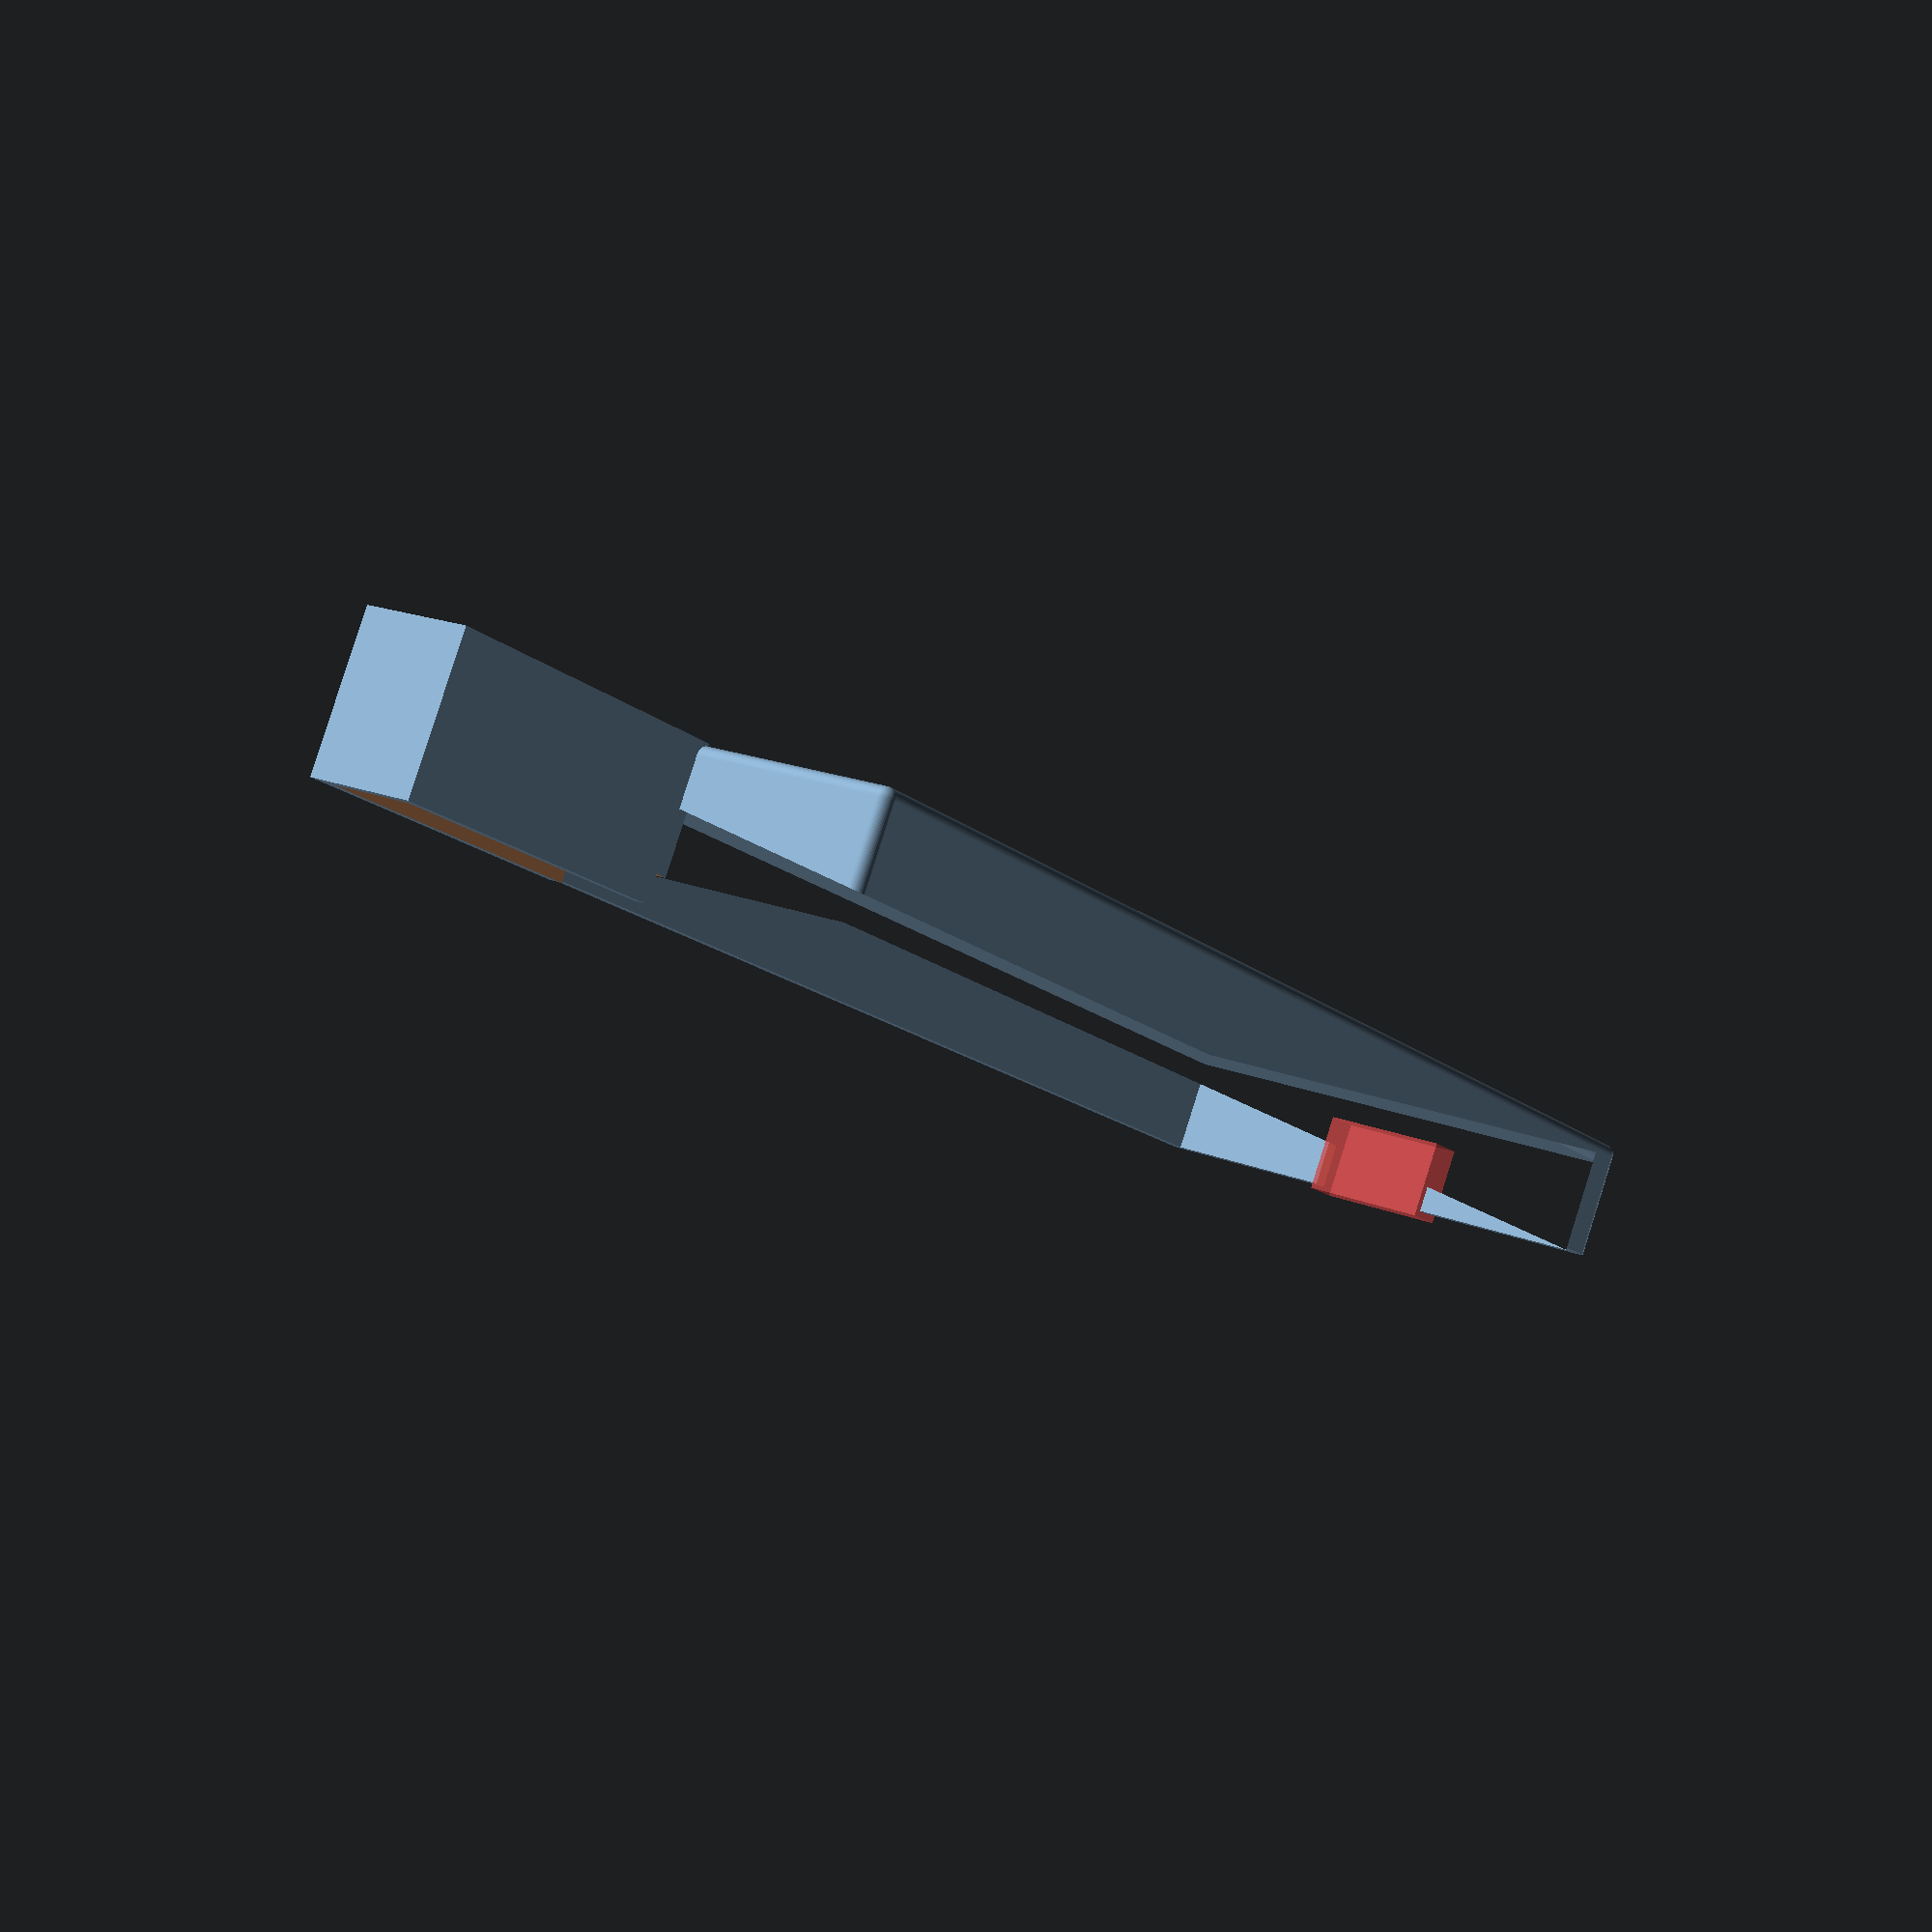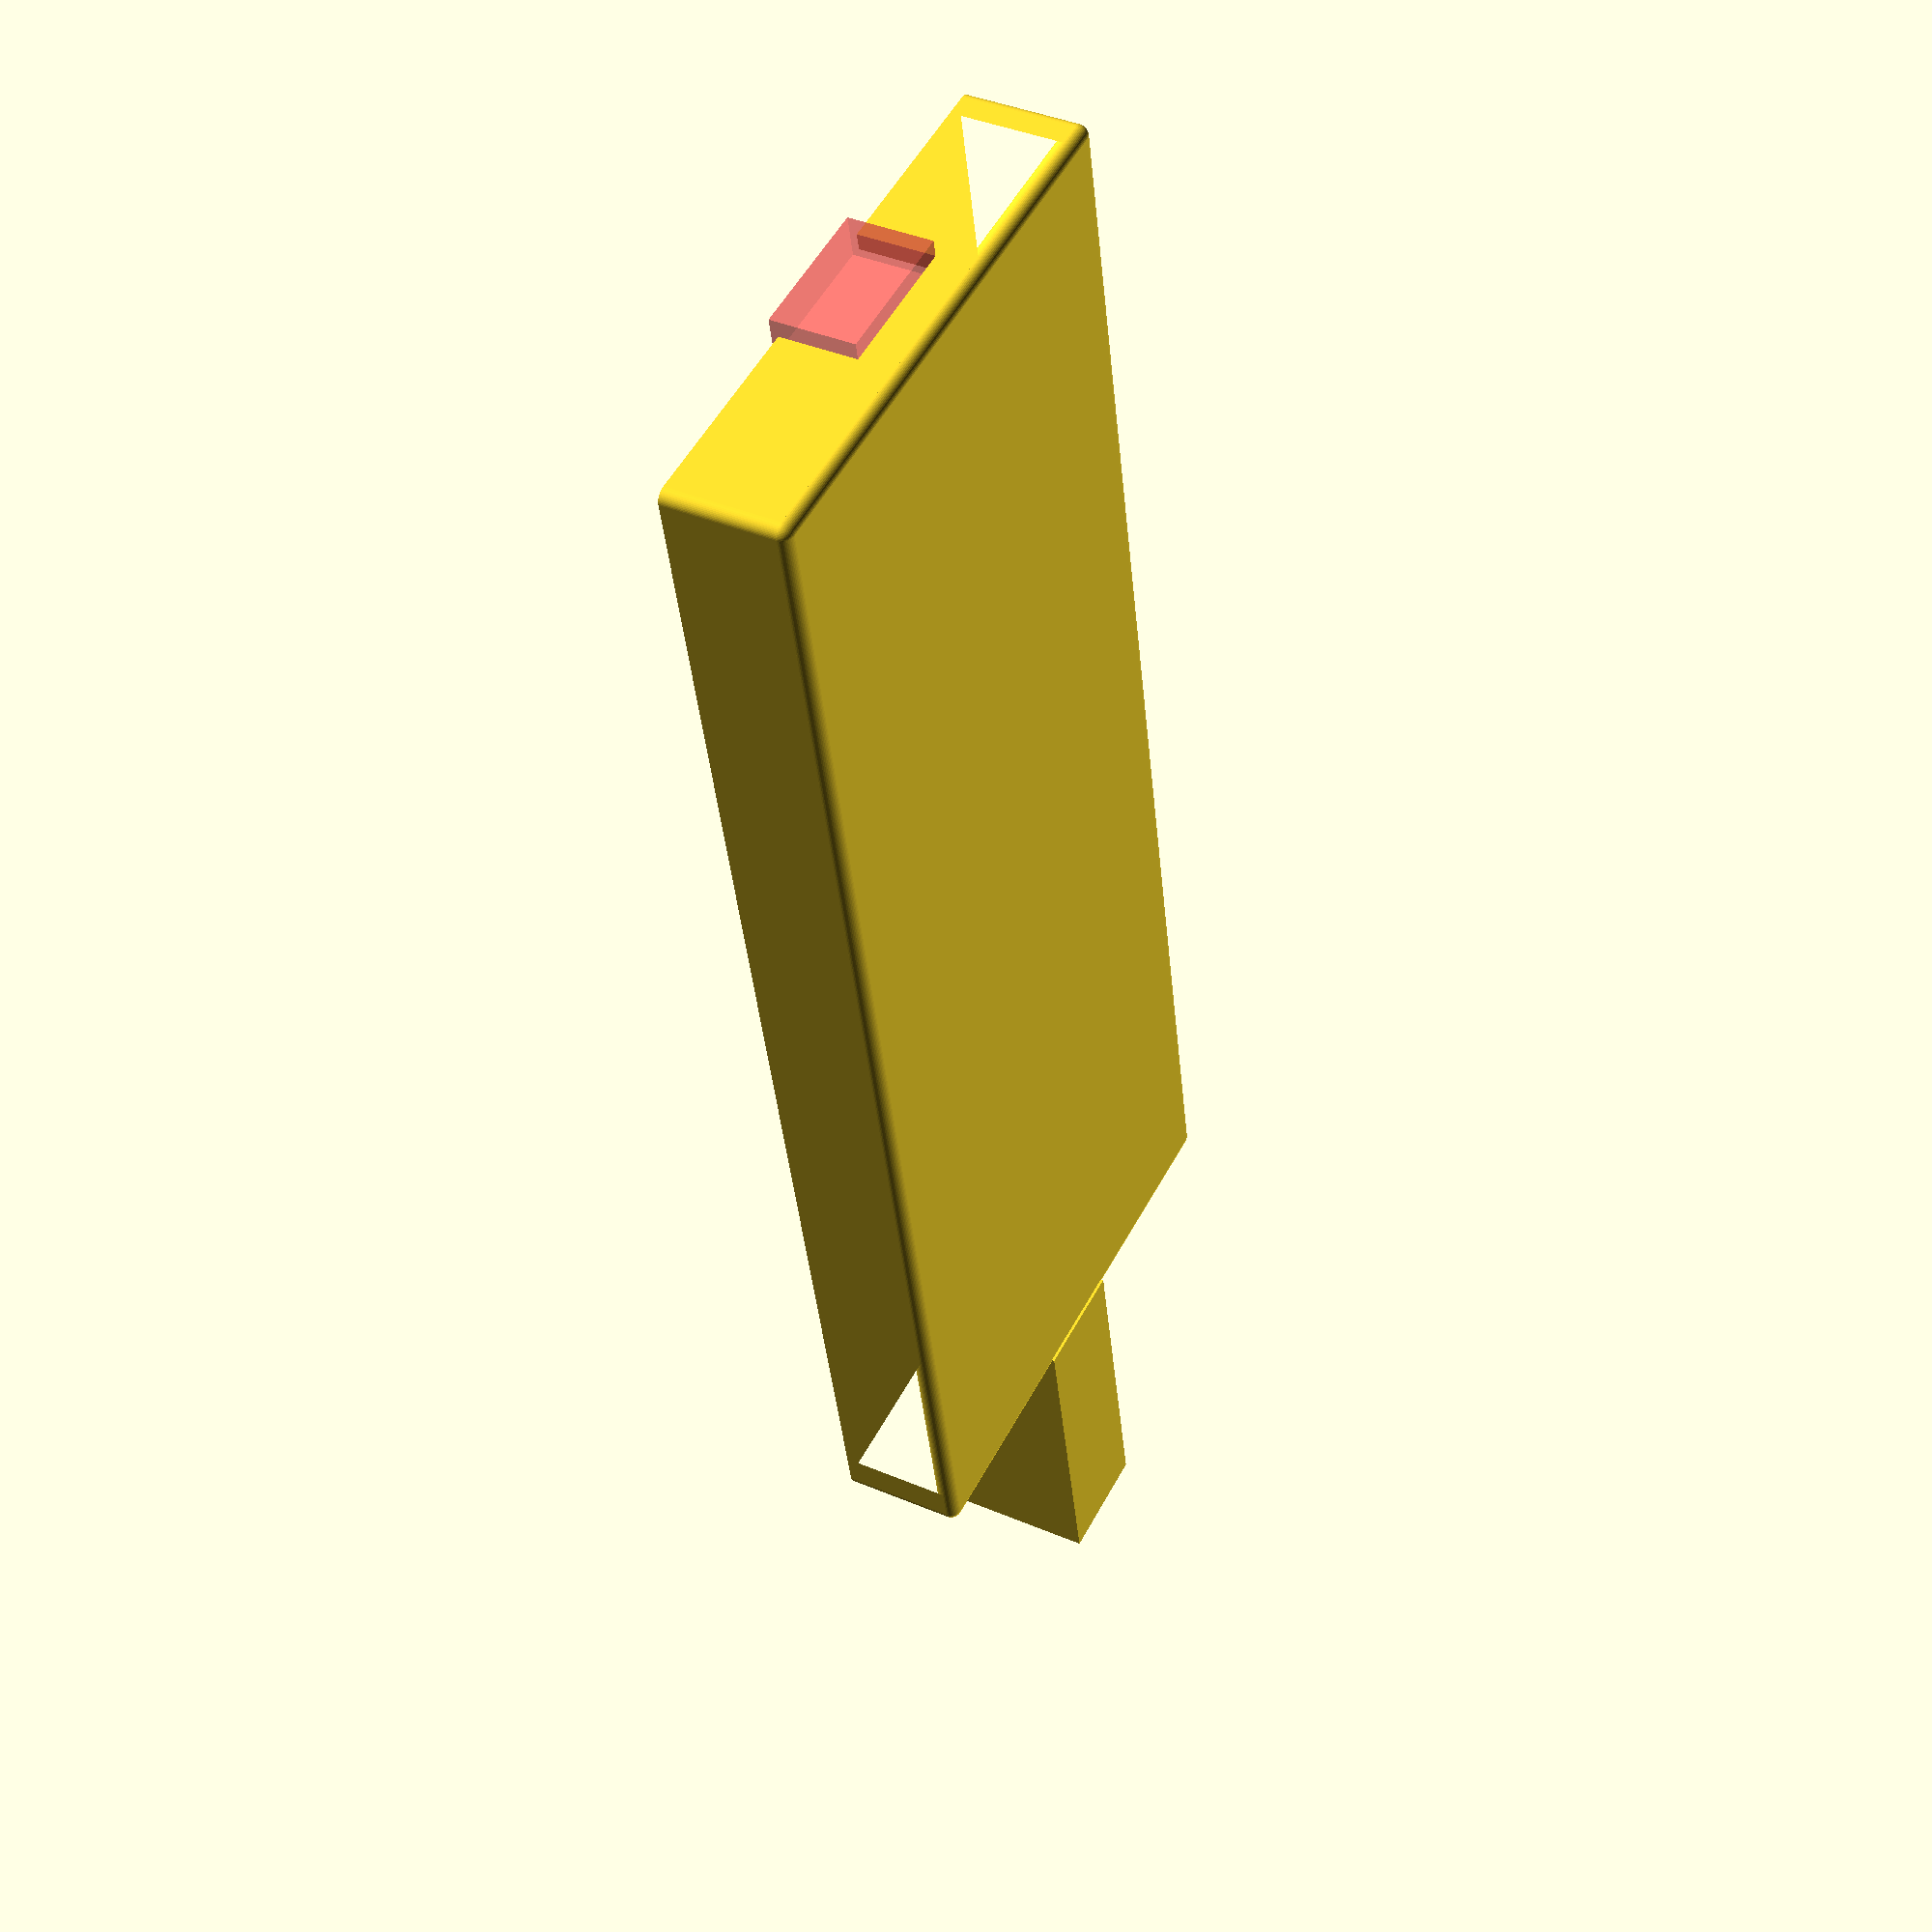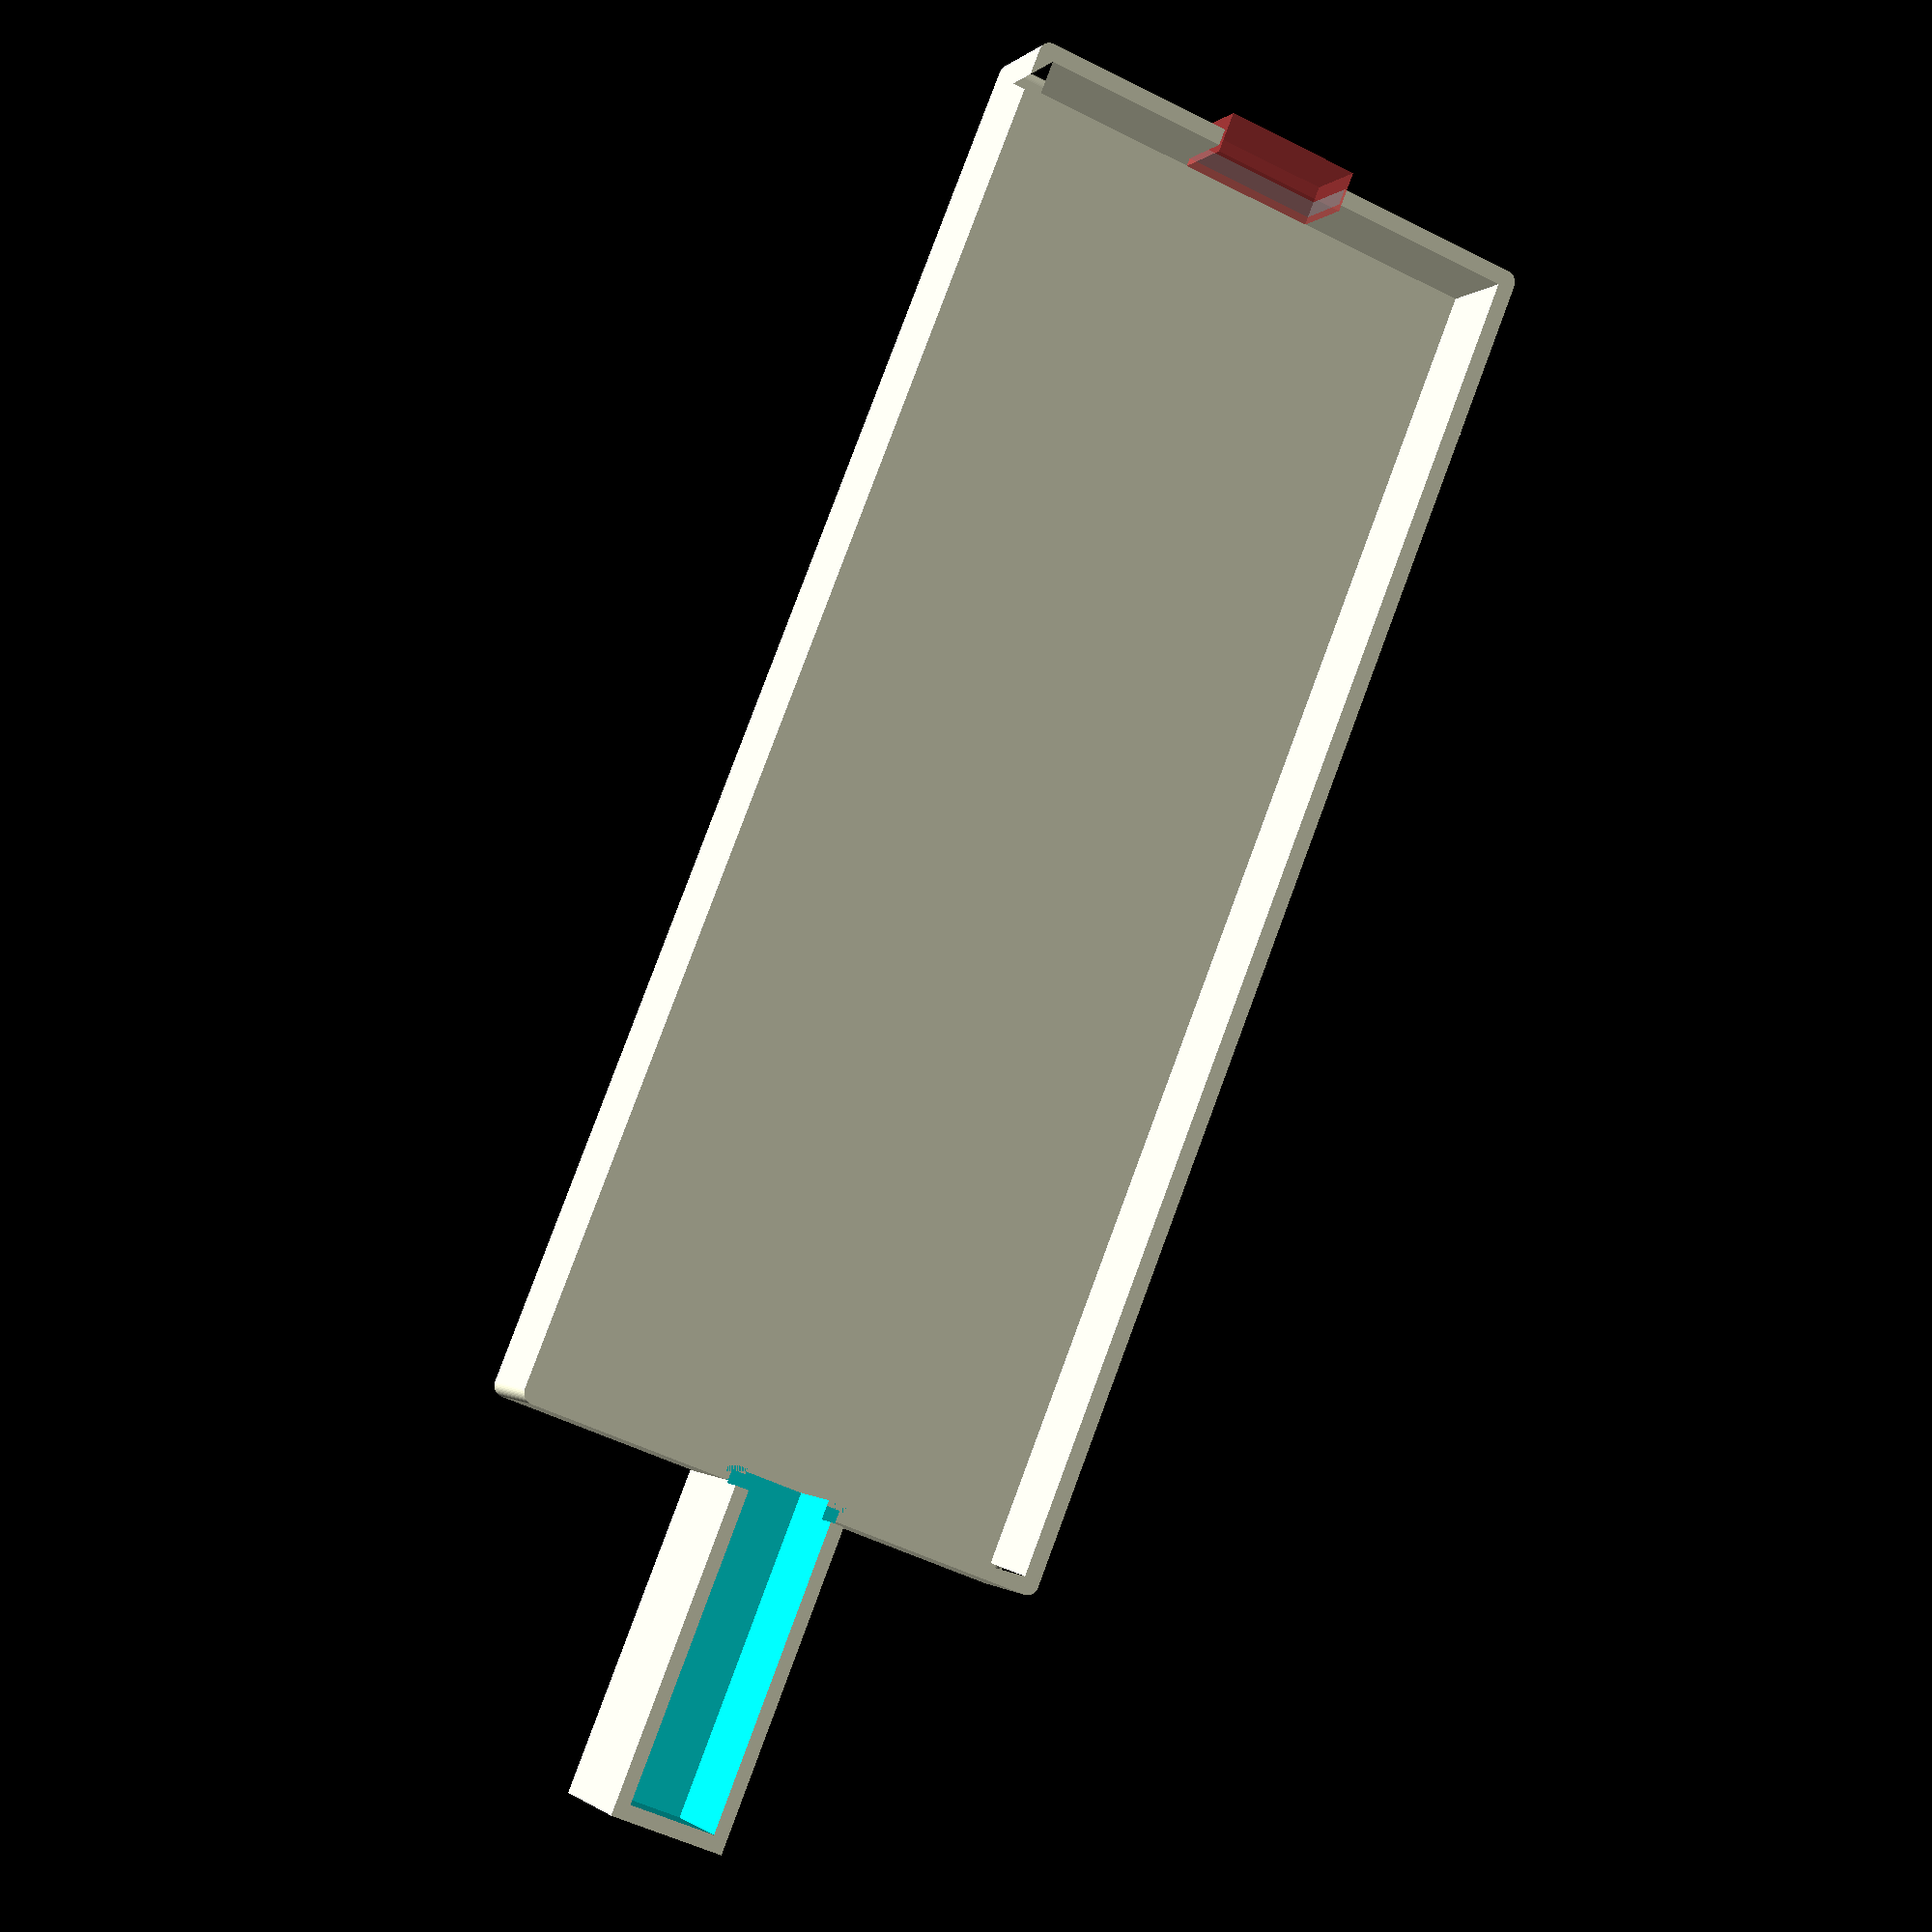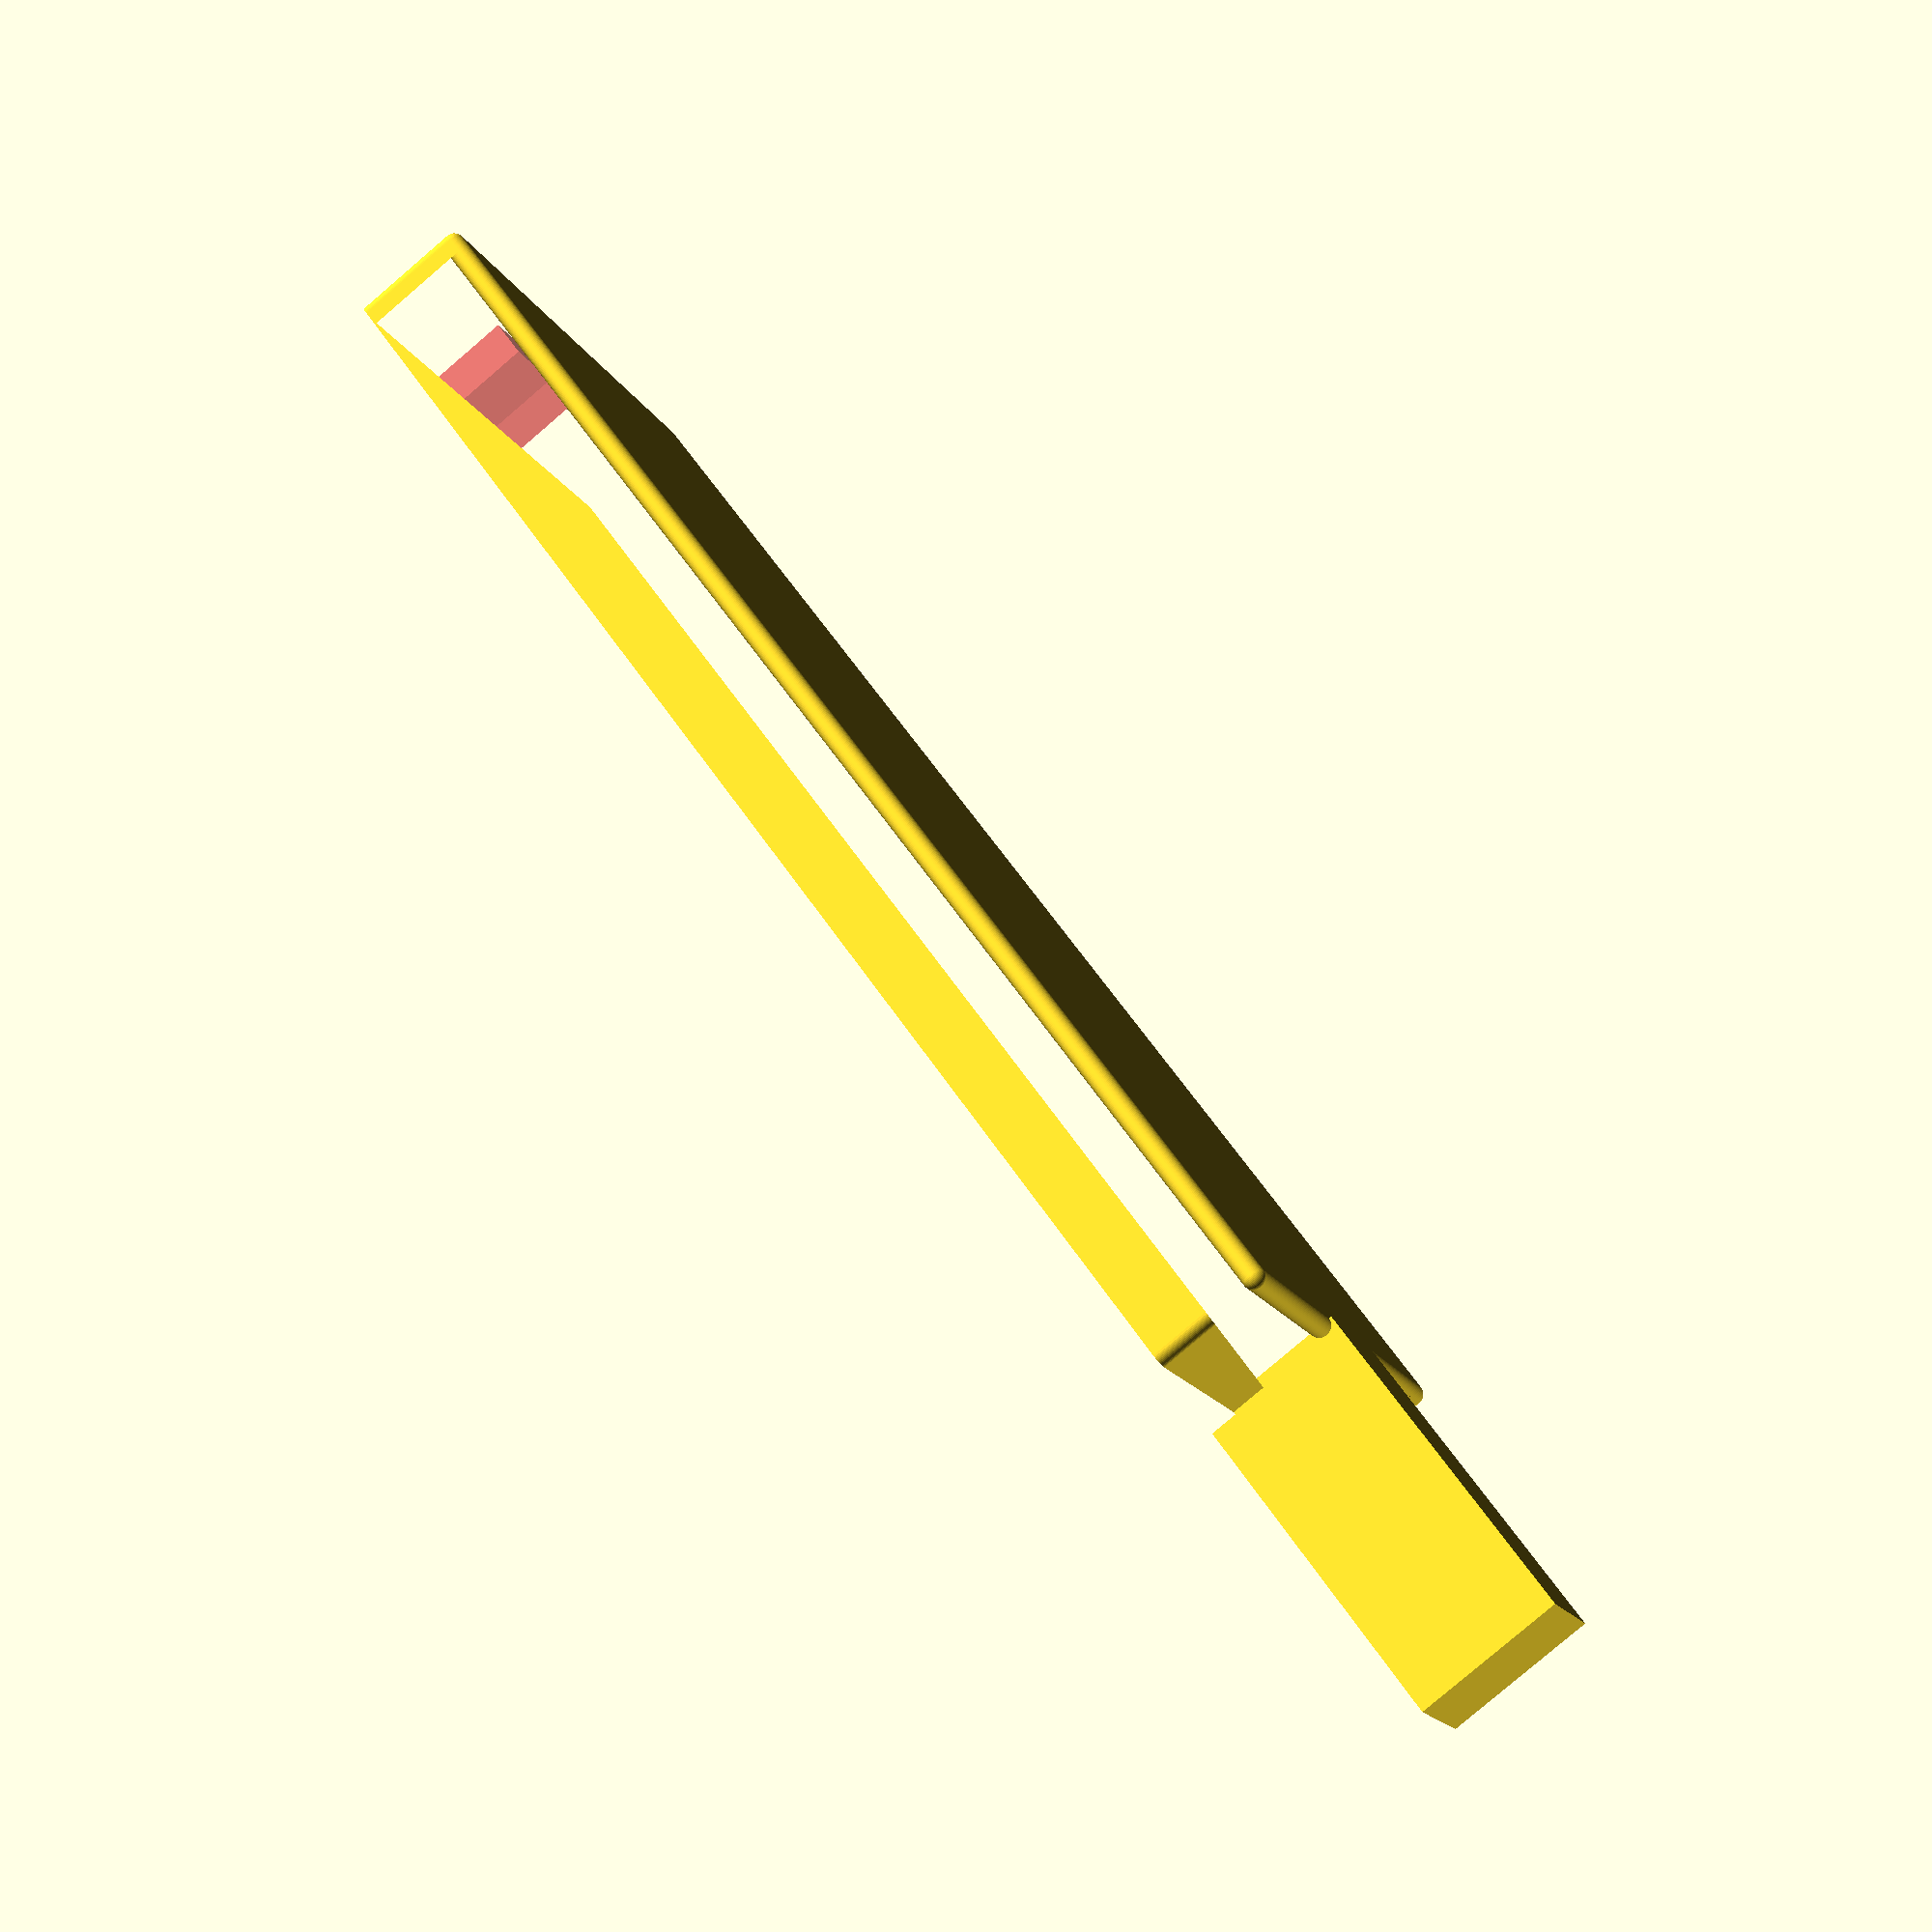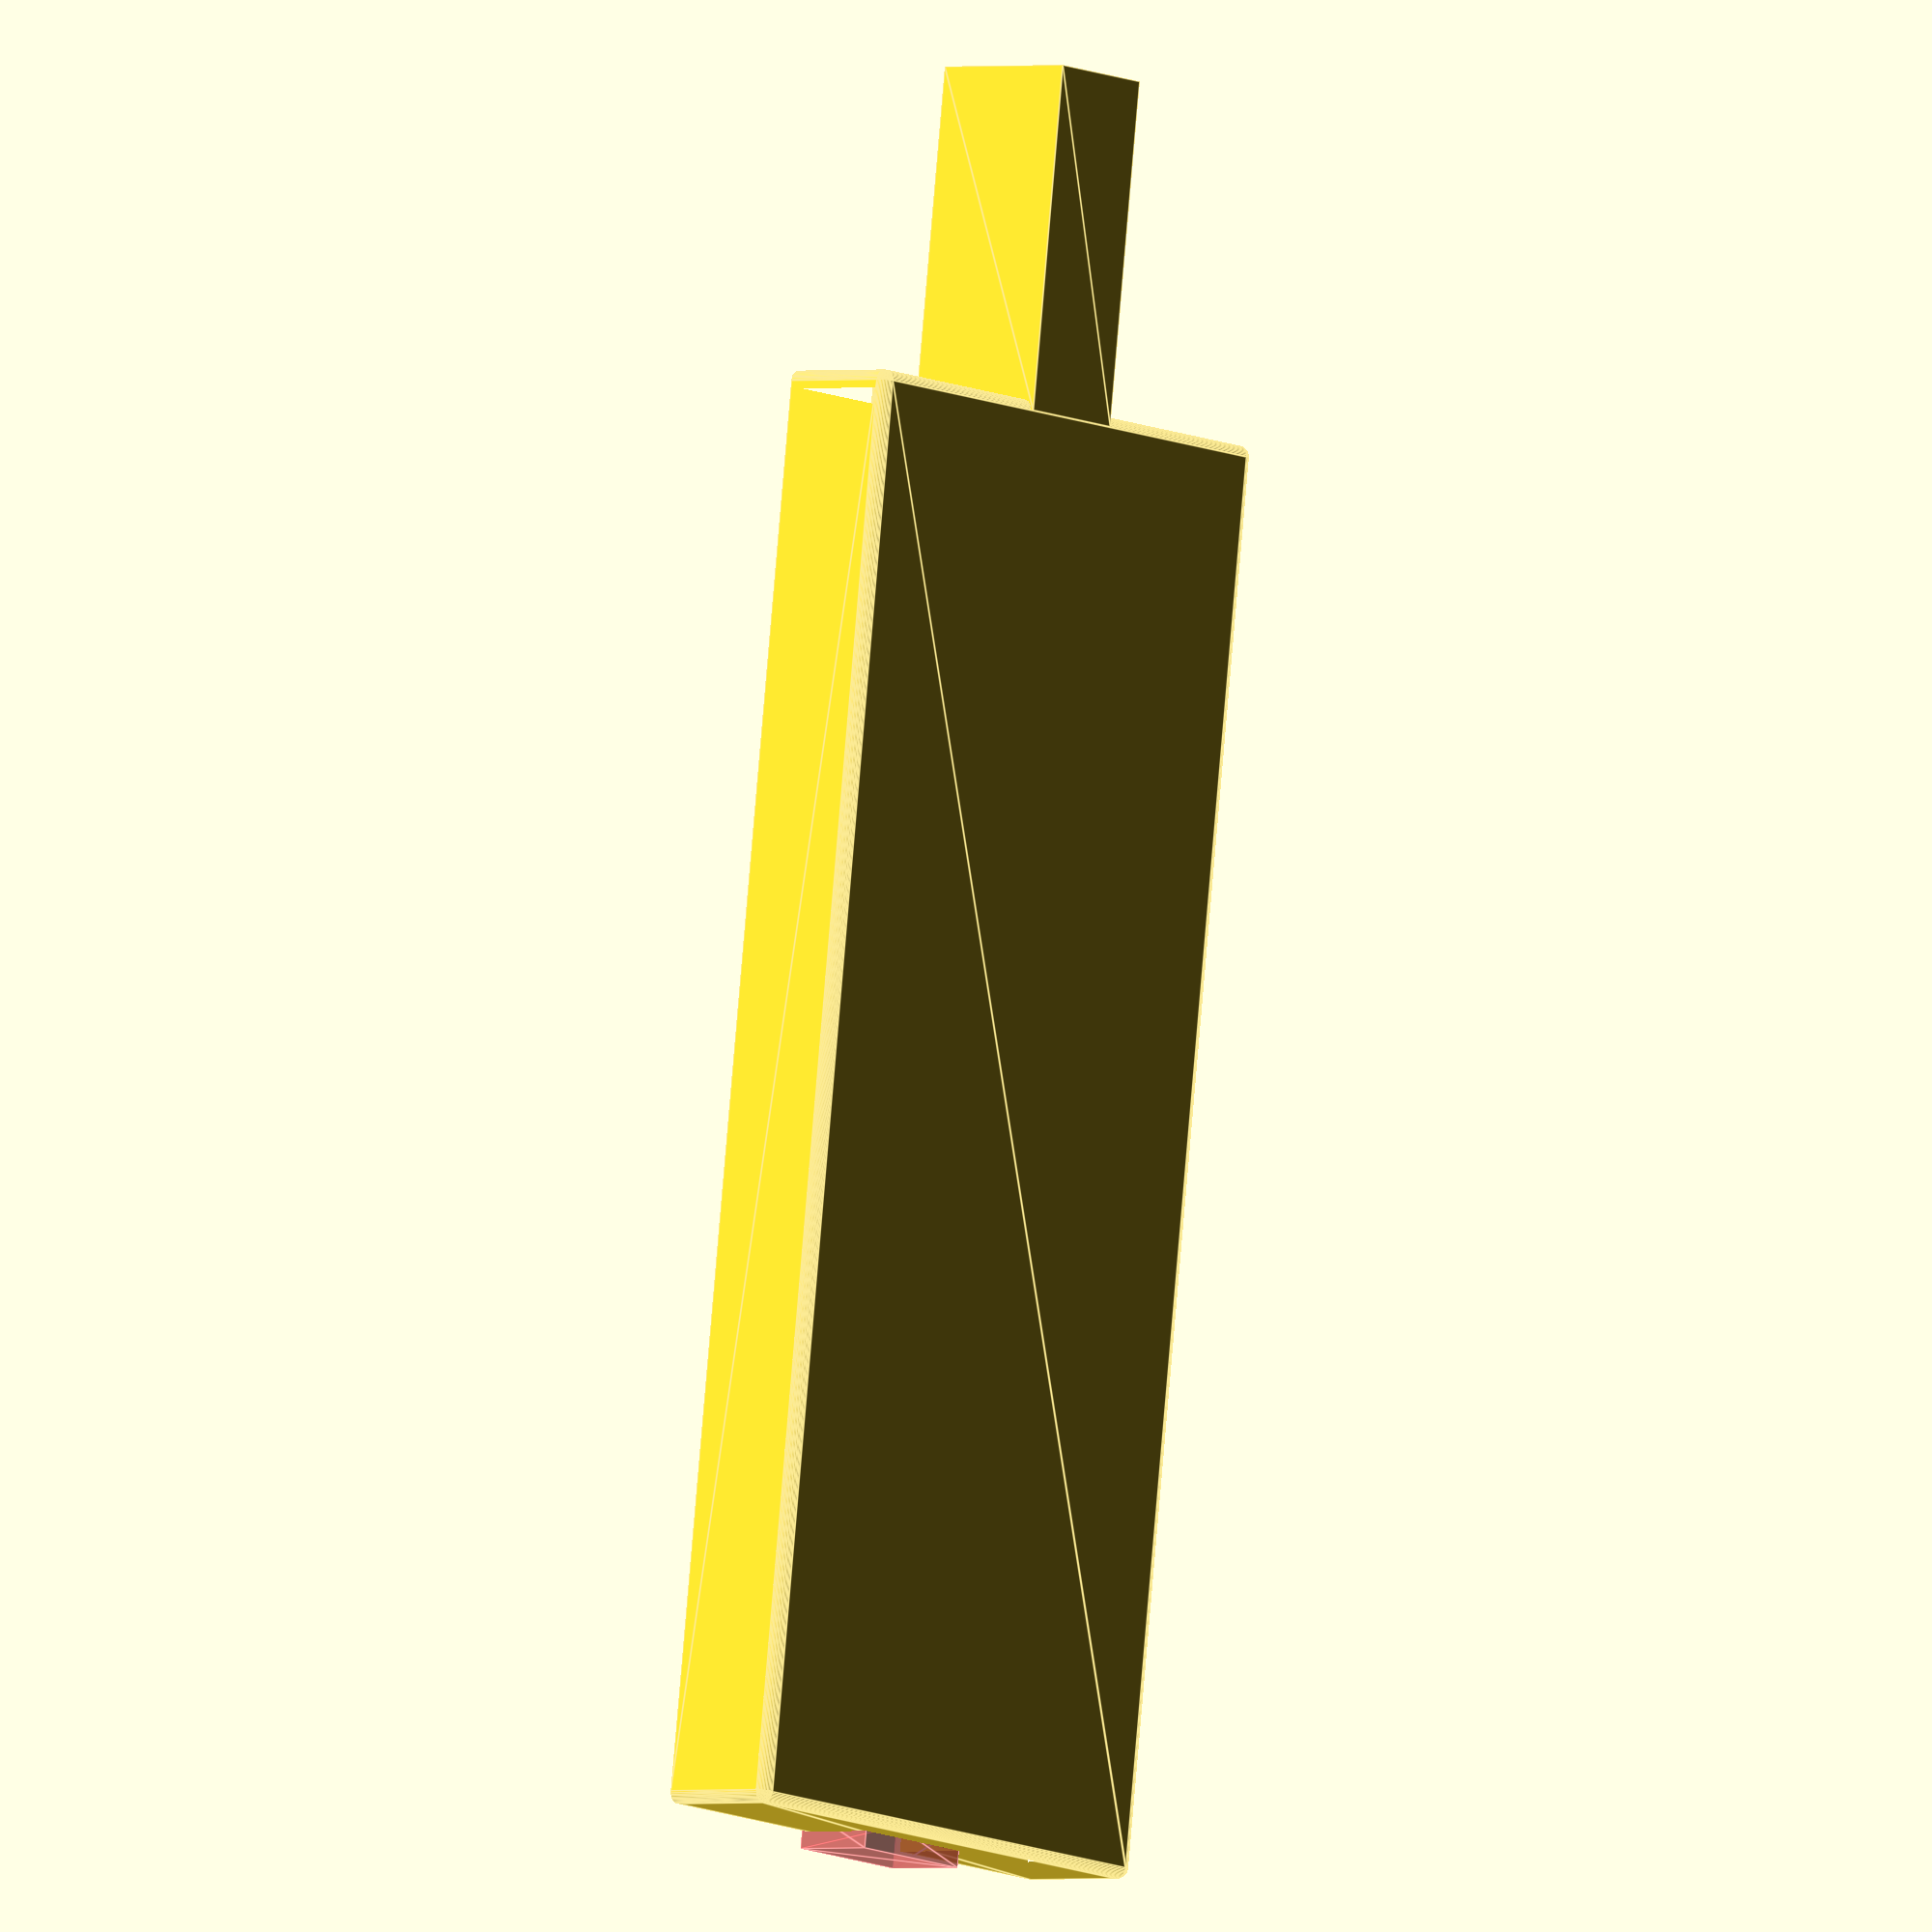
<openscad>
$fn=50;
BOX_W = 38; // Box Width
BOX_L = 100;// Box Length
BOX_H = 8.0; // Box Height
CORNER_RADIUS = 0.8; // Radius of corners
WALL = 0.8;// Wall Thickness all sides

MIC_OUTSIDE_WIDTH=8.3;
MIC_OUTSIDE_HEIGHT=11.0;
MIC_INSIDE_WIDTH=6.3;
MIC_LENGTH=24.5;

CON_OUTSIDE=5;
CON_INSIDE=4;
CON_LENGTH=3;

MIC_OFFSET_X = 0;
MIC_OFFSET_Y = -32.0;
MIC_OFFSET_Z = -0.5;

VENT_OFFSET = -4.5;
VENT_L = 19.0;
VENT_R = -19.0;

module sq_vent(x, y, vent_offset) {
    translate([x, y, BOX_H + vent_offset]) {
        rotate([90, 0, 90]) {
            linear_extrude(2.5) square([2, 2], center=true);
        }
    }
}

module vent(x, y, vent_offset) {
    translate([x, y, BOX_H + vent_offset]) {
        rotate([90, 0, 90]) {
            cylinder(h=3.0, d=2.0, center=true);
        }
    }
}

difference() {
    union() {
        linear_extrude( BOX_H )
        difference(){
            offset(r=CORNER_RADIUS) square( [BOX_W, BOX_L], center=true );
            offset(r= CORNER_RADIUS - WALL) square([BOX_W-WALL, BOX_L-WALL], center=true );
        };
        coordinates = [ [0,0],[0,BOX_L],[BOX_W,BOX_L],[BOX_W,0] ];
        translate ( [-BOX_W/2, -BOX_L/2] )
            hull()
            for (i = coordinates)
            translate(i) sphere(CORNER_RADIUS);
            
        translate([MIC_OFFSET_X, MIC_OFFSET_Y, MIC_OFFSET_Z]){
            // mic box
            translate([0,-18.0,BOX_H-3])
            rotate([90,0,0])
            linear_extrude(MIC_LENGTH)square([MIC_OUTSIDE_WIDTH,MIC_OUTSIDE_HEIGHT], center=true);
        }
    }
    translate([MIC_OFFSET_X, MIC_OFFSET_Y, MIC_OFFSET_Z]){
        // inside mic channel
        translate([0,-13.8,BOX_H-0.2]) // inside
        rotate([90,0,0])
        linear_extrude(MIC_LENGTH+3.1) square([MIC_INSIDE_WIDTH,MIC_OUTSIDE_HEIGHT], center=true); 
        
        // mic lid clearance at mic box opening
        translate([0,-17,BOX_H+1.60])
        rotate([90,0,0])
        linear_extrude(2.0) square([9,2.2], center=true);   
    }
    // cable exit
    translate([0,52.0,BOX_H-2.5])
    rotate([90,0,0])
    #linear_extrude(3.0) square([10,6], center=true);
    /*
    // gas sensor vents
    vent(VENT_L, 29.0, VENT_OFFSET);
    vent(VENT_L, 21.0, VENT_OFFSET);
    vent(VENT_L, 13.0, VENT_OFFSET);
    vent(VENT_L, 5.0, VENT_OFFSET);
    vent(VENT_L, -3.0, VENT_OFFSET);
    vent(VENT_L, -11.0, VENT_OFFSET);
    
    vent(VENT_R, 29.0, VENT_OFFSET);
    vent(VENT_R, 21.0, VENT_OFFSET);
    vent(VENT_R, 13.0, VENT_OFFSET);
    vent(VENT_R, 5.0, VENT_OFFSET);
    vent(VENT_R, -3.0, VENT_OFFSET);
    vent(VENT_R, -11.0, VENT_OFFSET);
    */
}

/*
// save for archiving

module waterdrop() {
    difference(){
        // Main drop shape
        # cylinder(r1=0, r2=0.1875, h=0.375, center=false);
        
        // To subtract from the base to make it rounded like a waterdrop
        translate([0, 0, -0.05])
        sphere(r=0.1875);
    }
}

for(i=[0:2]){
    translate([i*0.5, 0, 0]){
        waterdrop();
    }
}
*/
</openscad>
<views>
elev=95.4 azim=325.0 roll=162.4 proj=p view=solid
elev=321.2 azim=11.7 roll=118.1 proj=p view=solid
elev=181.2 azim=201.7 roll=199.8 proj=p view=wireframe
elev=261.4 azim=237.9 roll=49.5 proj=p view=solid
elev=0.9 azim=172.6 roll=131.1 proj=o view=edges
</views>
